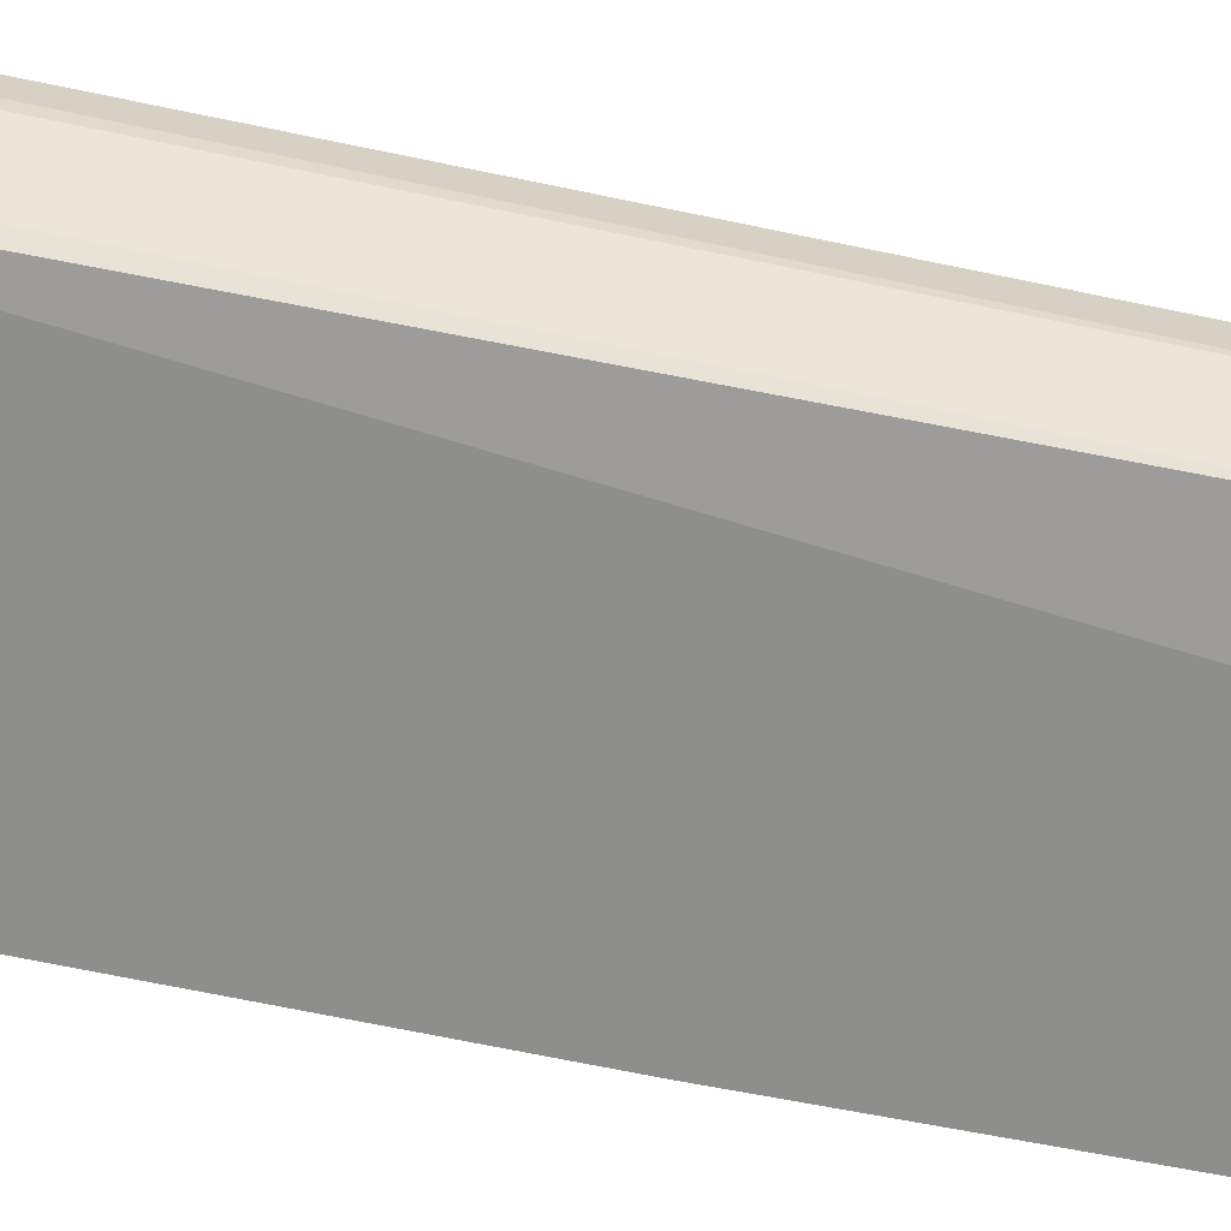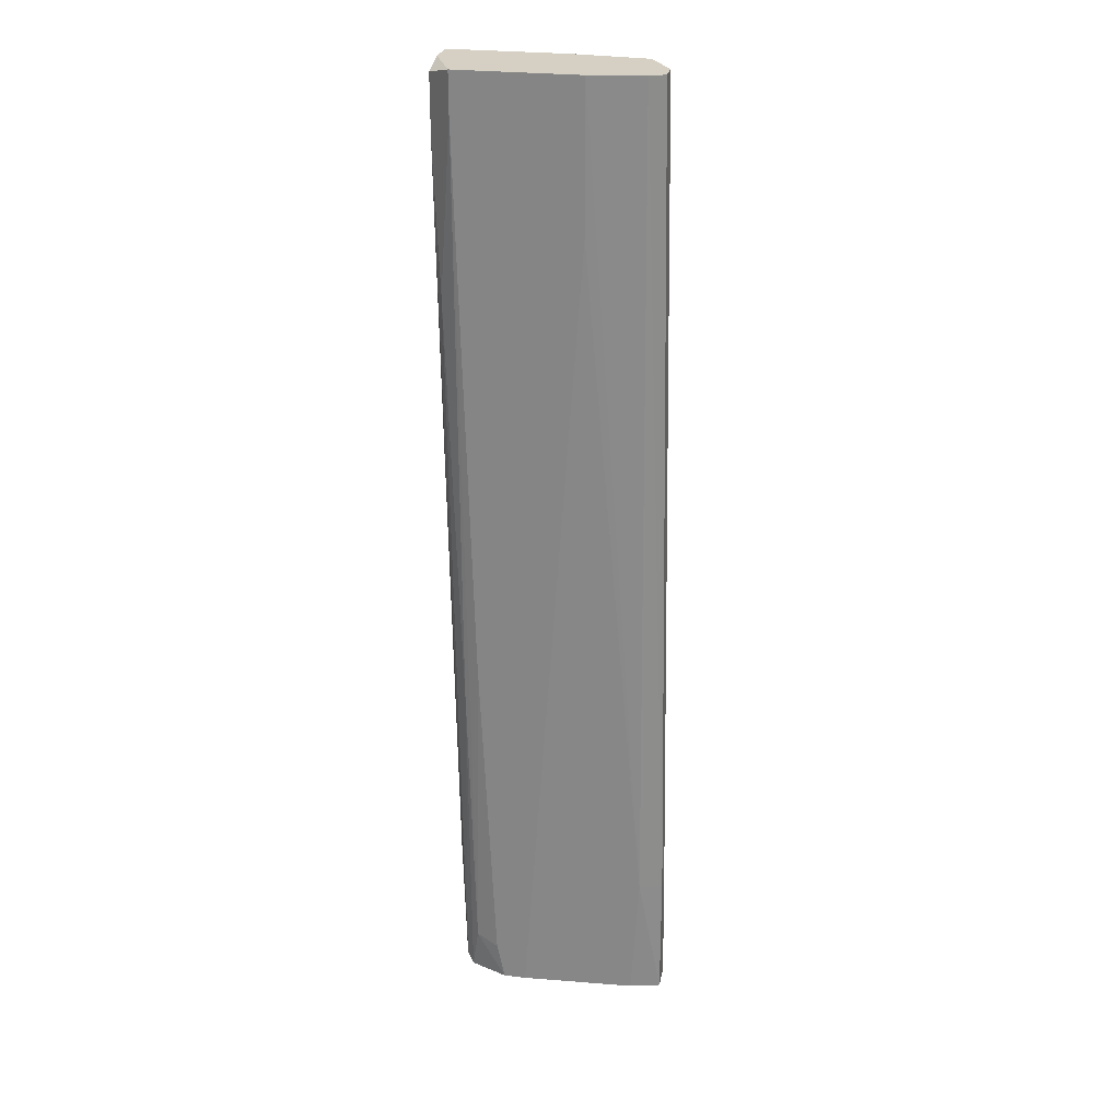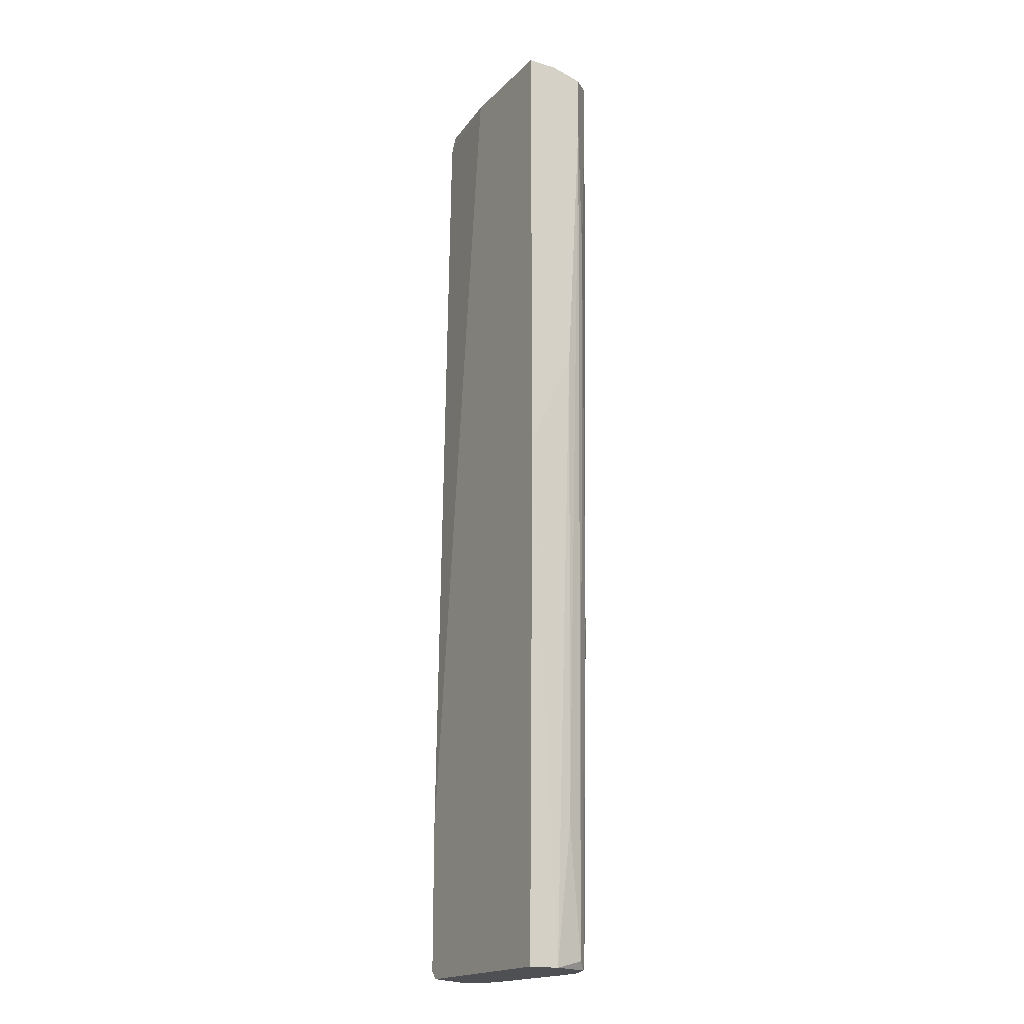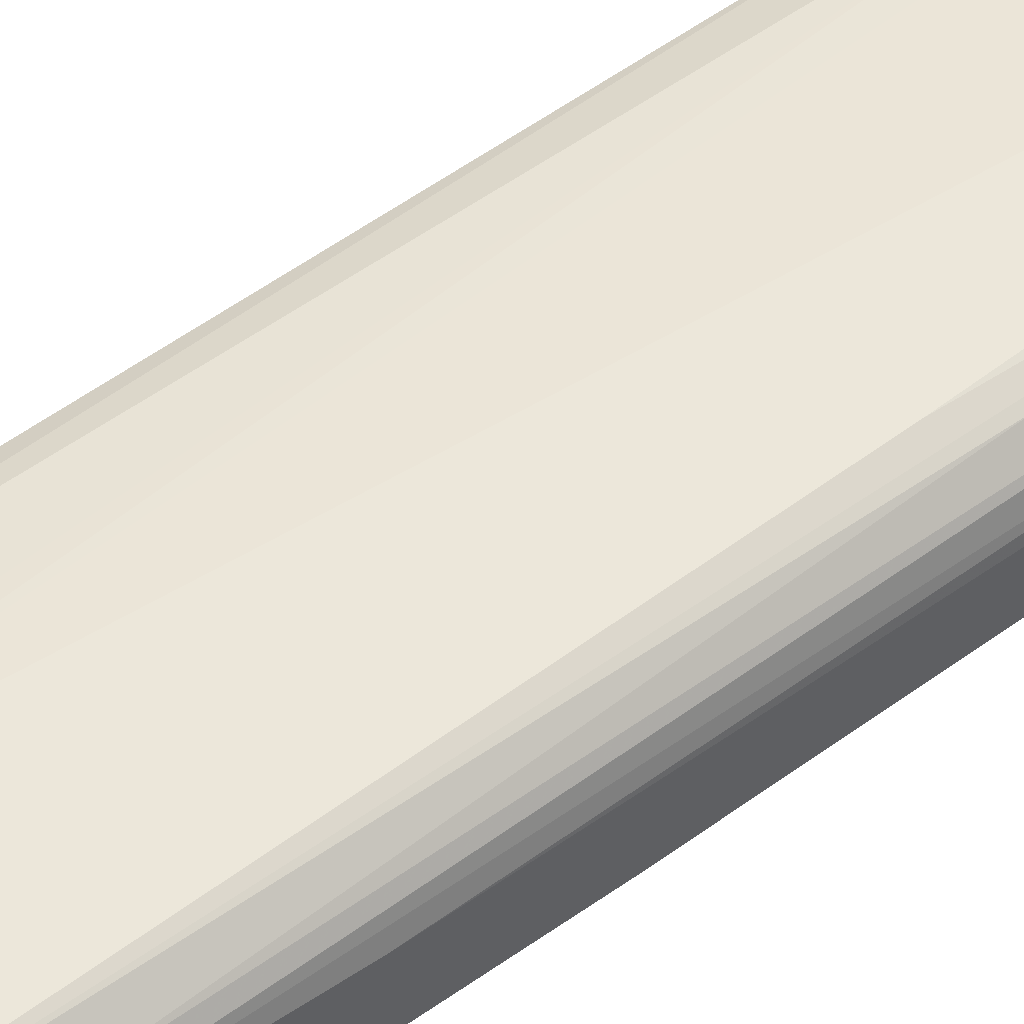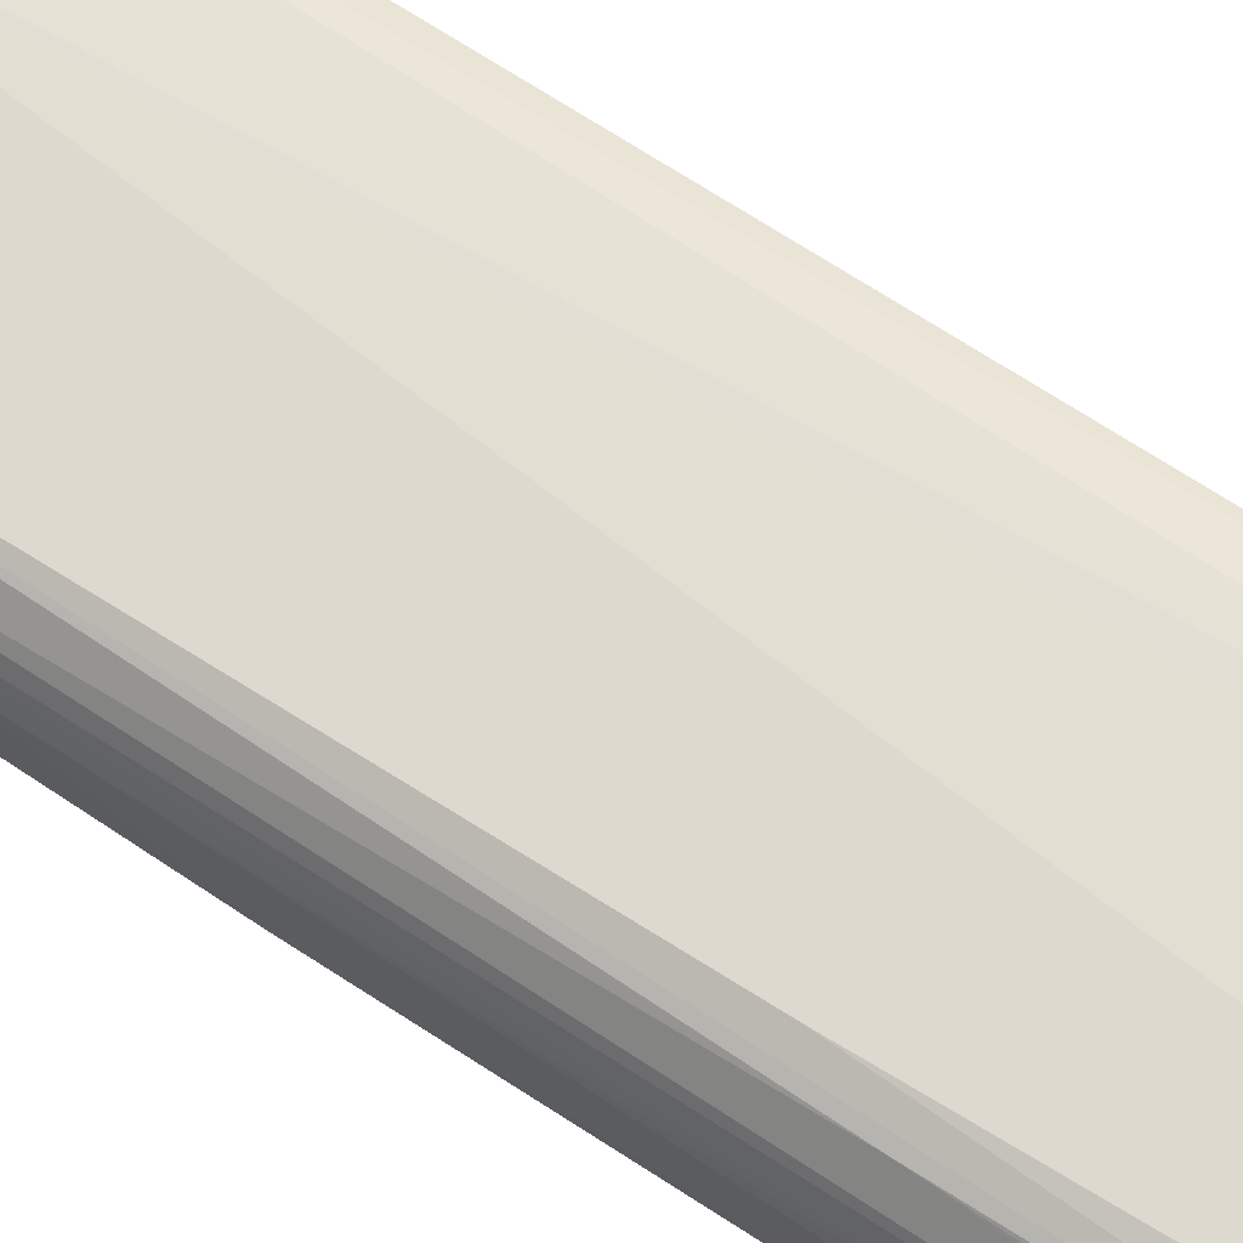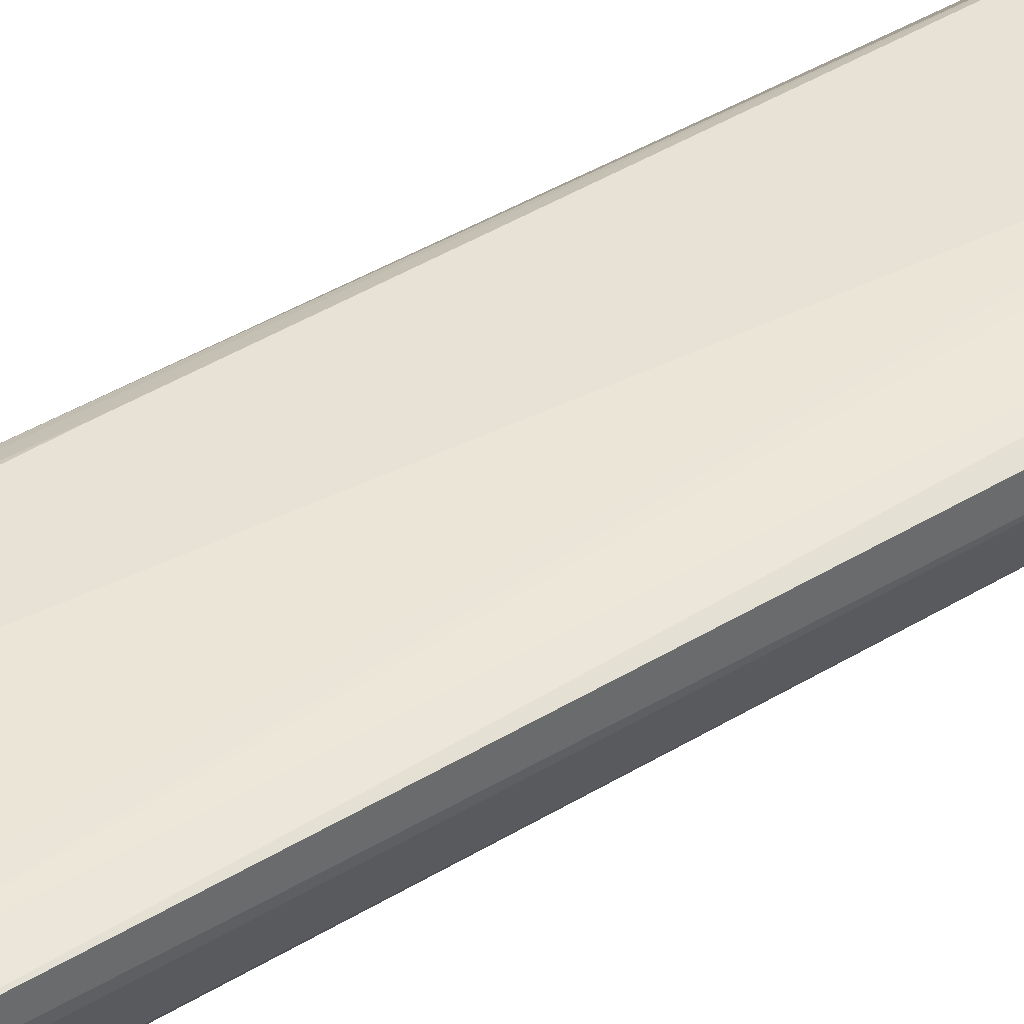
<metadata>
{"format":"obj","ext":"obj","renderer":"f3d","projection":"perspective","resolution":1024,"background":"white","views":[{"elev":-64.8,"azim":-101.2,"up":"+Y"},{"elev":26.2,"azim":-169.2,"up":"+Z"},{"elev":-18.6,"azim":60.0,"up":"+Z"},{"elev":52.1,"azim":52.2,"up":"+Y"},{"elev":71.4,"azim":123.8,"up":"+Y"},{"elev":40.1,"azim":-126.3,"up":"+Y"}]}
</metadata>
<code>
v -0.001774 0.02434 -0.07274
v 0.007332 0.02434 0.07297
v 0.007332 0.02434 0.06726
v 0.007332 0.0232 -0.02151
v 0.007332 0.02206 -0.07274
v -0.0234 0.01978 -0.05338
v -0.0234 0.02206 -0.05338
v -0.0234 0.02206 -0.07274
v -0.0234 0.01865 -0.07274
v -0.0234 0.01865 -0.06362
v -0.0177 0.01296 0.07297
v 0.009611 0.02206 0.04109
v 0.009611 0.01637 -0.07274
v 0.009611 0.01865 -0.05224
v 0.009611 0.01182 -0.07274
v 0.008472 0.02092 -0.0716
v -0.02112 0.02206 0.07297
v -0.02112 0.01865 0.07297
v -0.02112 0.01296 -0.06817
v 0.001642 0.02434 -0.07274
v -0.01998 0.0232 -0.05338
v -0.01998 0.01182 -0.04996
v -0.01998 0.01182 -0.0716
v 0.002779 0.02434 -0.06703
v 0.01075 0.01182 0.07297
v 0.01075 0.01182 0.005806
v 0.01075 0.02092 0.06271
v 0.01075 0.02092 0.07183
v 0.01075 0.01637 0.07297
v 0.01075 0.01865 0.0206
v 0.005055 0.02434 -0.01582
v -0.006324 0.01182 0.07297
v -0.01087 0.02434 0.07297
v -0.01087 0.02434 0.05133
v -0.01884 0.0232 0.07297
v -0.01884 0.0232 -0.07274
v -0.01884 0.01182 -0.07274
v -0.01884 0.01296 0.07069
v 0.006195 0.0232 -0.06591
f 39 31 3
f 25 29 2
f 25 2 35
f 15 8 1
f 29 25 27
f 25 35 18
f 2 1 34
f 25 18 32
f 38 18 10
f 18 35 17
f 27 25 30
f 1 2 24
f 38 10 19
f 15 1 13
f 13 30 26
f 25 23 26
f 30 25 26
f 15 13 26
f 35 2 33
f 2 34 33
f 21 35 33
f 34 21 33
f 23 25 22
f 25 32 22
f 32 38 22
f 19 23 22
f 38 19 22
f 8 15 37
f 26 23 37
f 15 26 37
f 27 16 12
f 1 8 36
f 34 1 36
f 8 21 36
f 21 34 36
f 8 10 7
f 21 8 7
f 35 21 7
f 17 35 7
f 18 17 7
f 13 1 5
f 16 13 5
f 2 29 28
f 29 27 28
f 27 2 28
f 18 38 11
f 38 32 11
f 32 18 11
f 10 8 9
f 23 19 9
f 19 10 9
f 8 37 9
f 37 23 9
f 12 16 4
f 5 39 4
f 16 5 4
f 16 27 14
f 27 30 14
f 13 16 14
f 30 13 14
f 24 2 31
f 39 24 31
f 10 18 6
f 7 10 6
f 18 7 6
f 24 39 20
f 1 24 20
f 39 5 20
f 5 1 20
f 2 27 3
f 27 12 3
f 4 39 3
f 12 4 3
f 31 2 3

</code>
